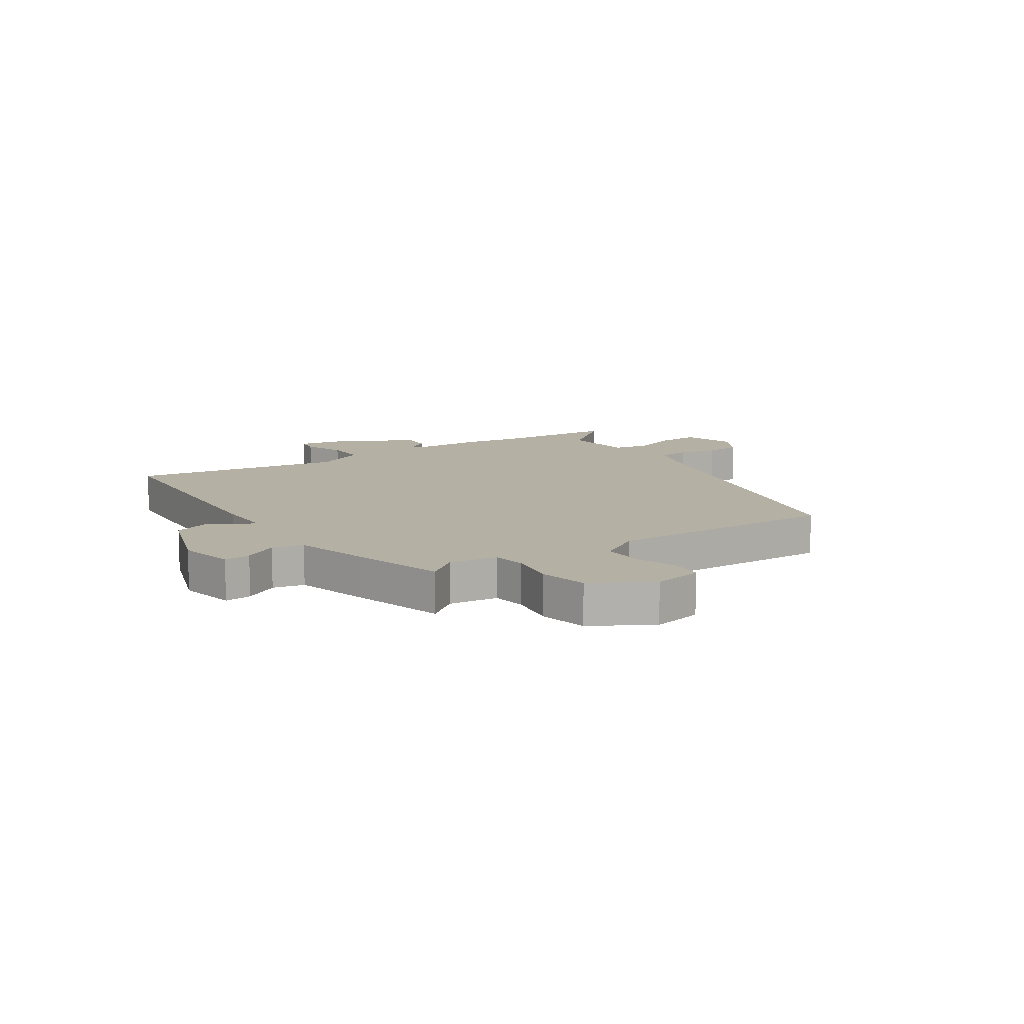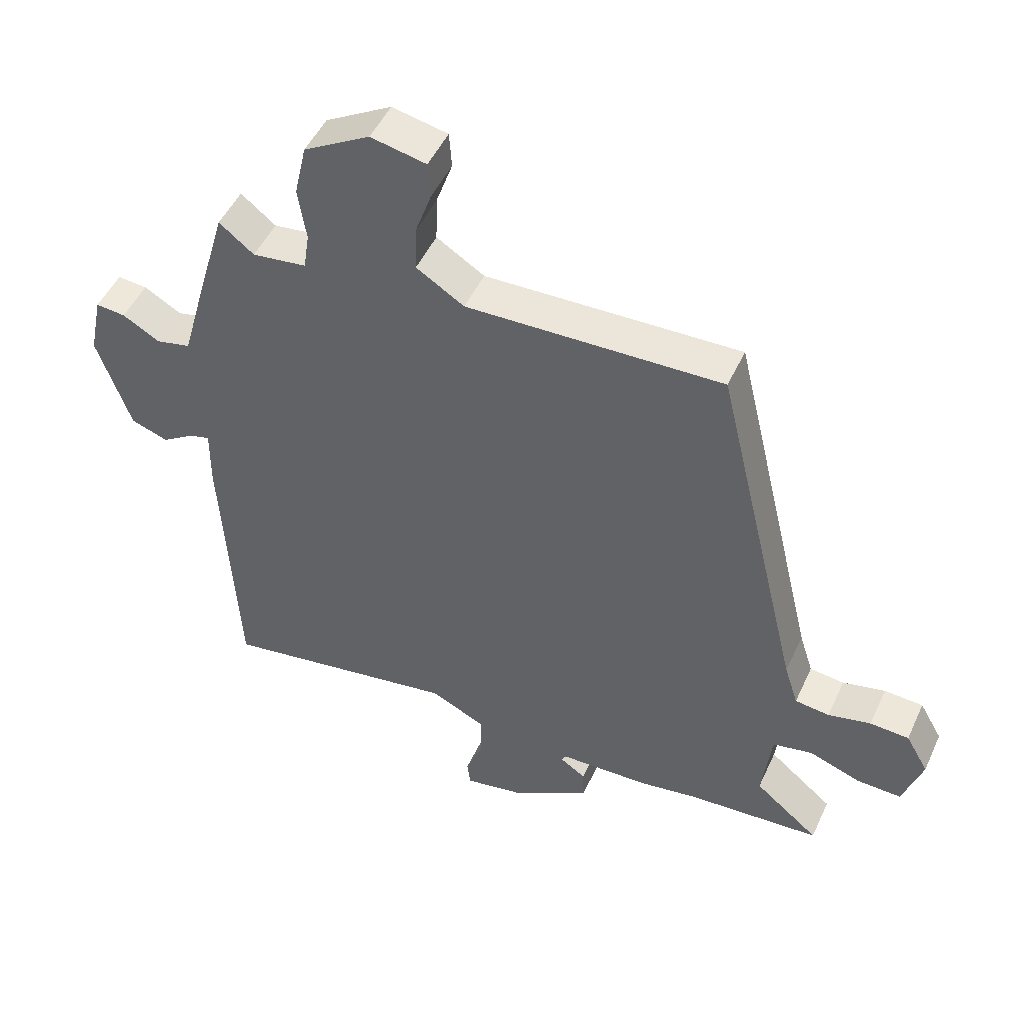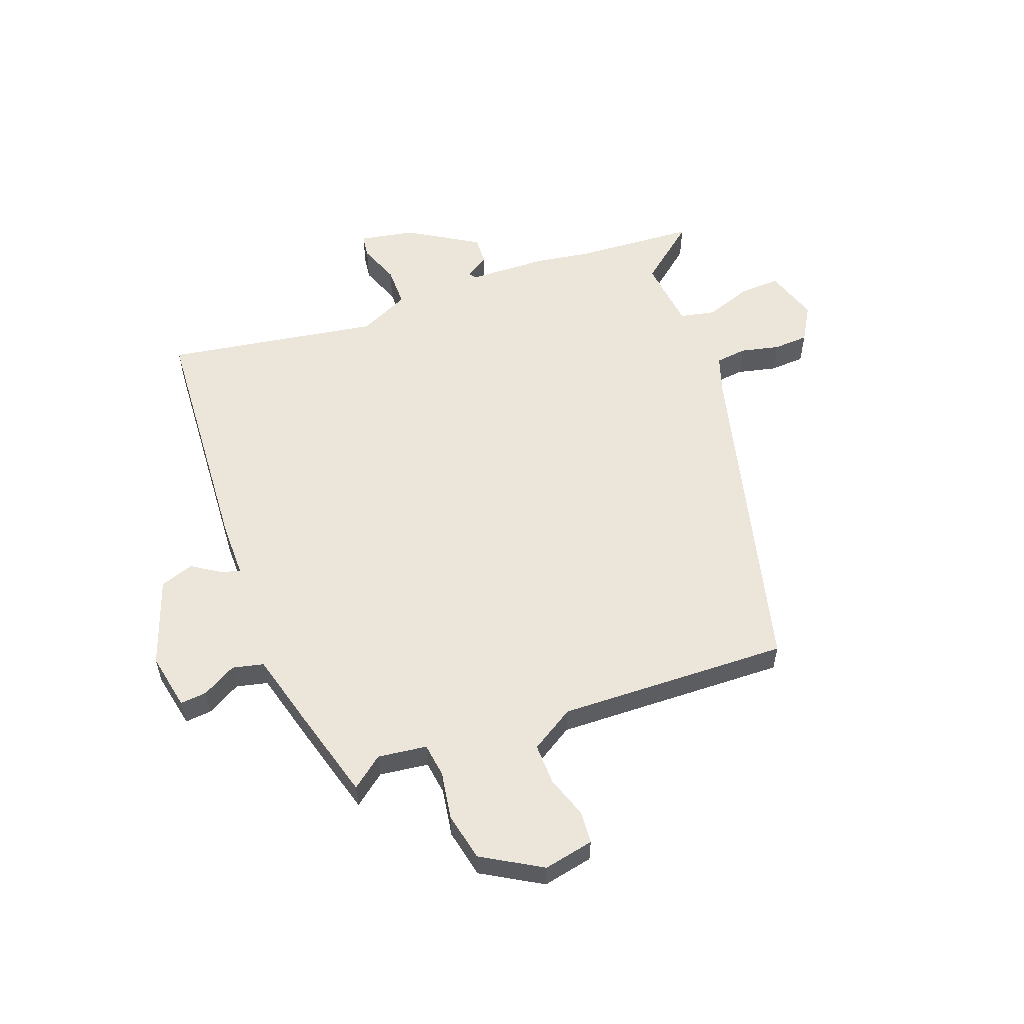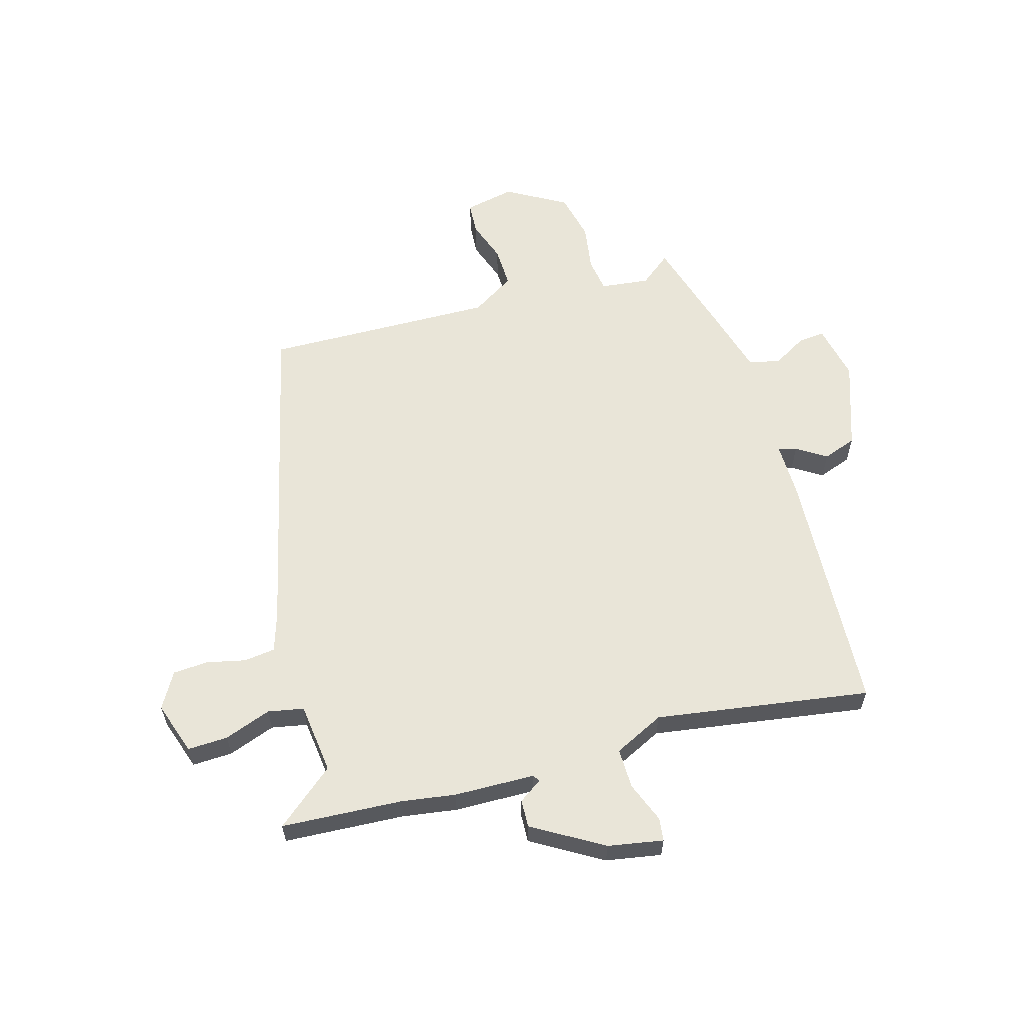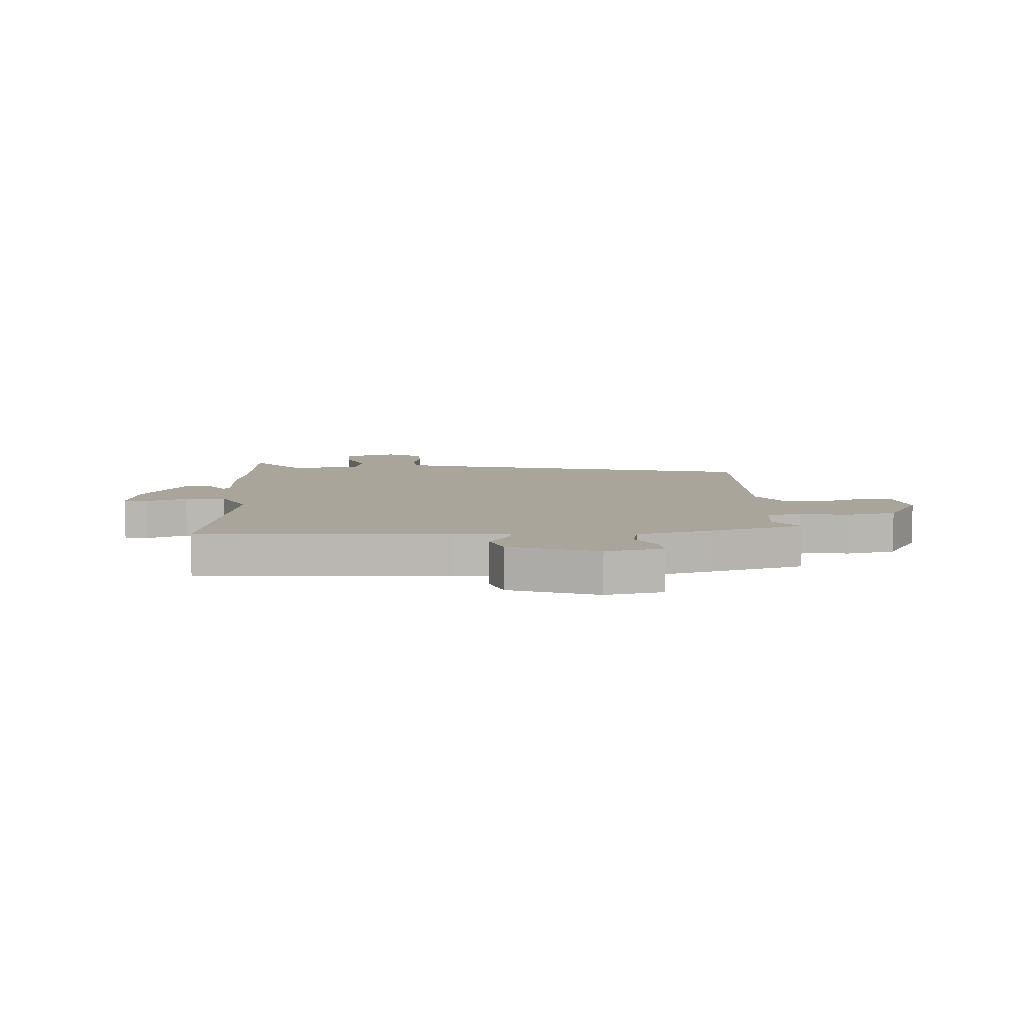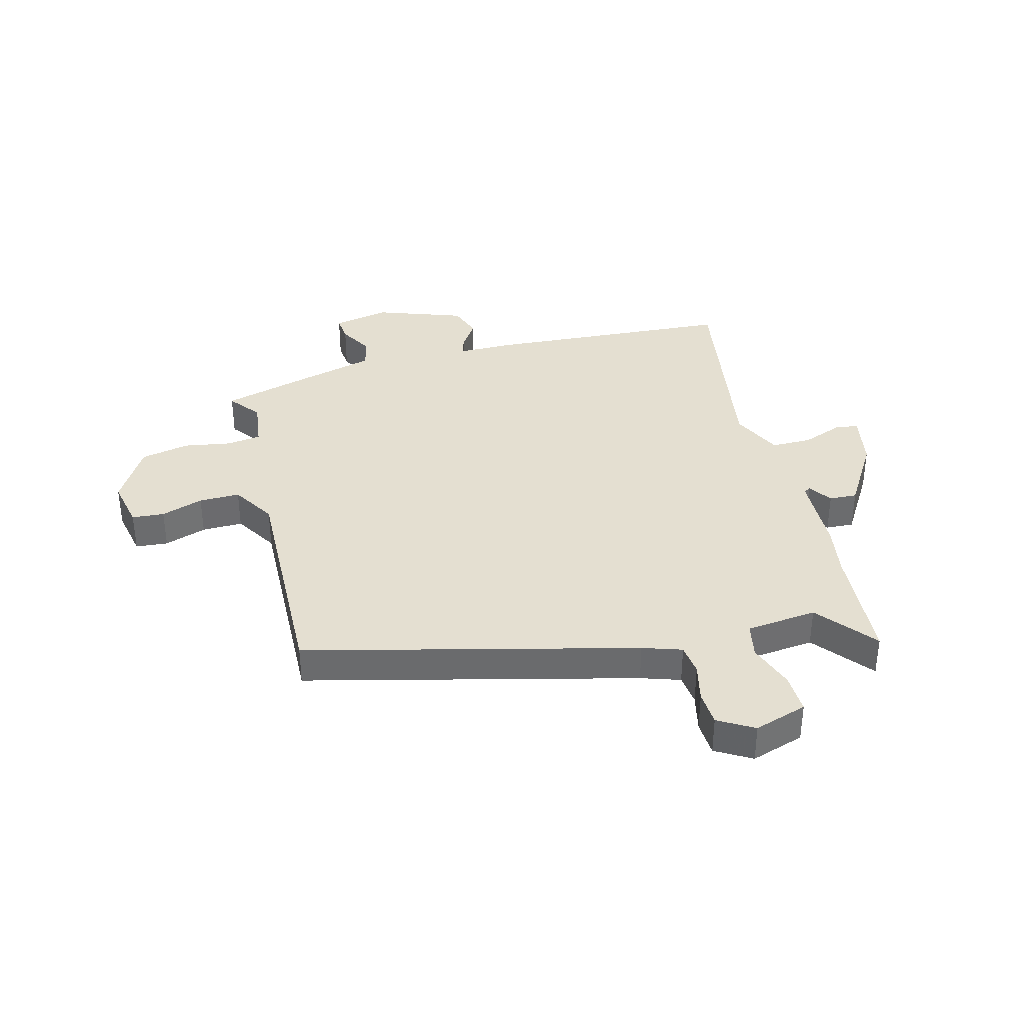
<metadata>
{"format":"obj","ext":"obj","renderer":"f3d","projection":"perspective","resolution":1024,"background":"white","views":[{"elev":11.6,"azim":-33.3,"up":"+Y"},{"elev":48.8,"azim":24.0,"up":"+Z"},{"elev":56.2,"azim":-19.8,"up":"+Y"},{"elev":59.7,"azim":164.1,"up":"+Y"},{"elev":7.7,"azim":-92.8,"up":"+Y"},{"elev":36.8,"azim":76.0,"up":"+Y"}]}
</metadata>
<code>
v 0.558 0.07 -0.497
v 0.345 0.07 -0.509
v 0.251 0.07 -0.523
v 0.109 0.07 -0.526
v 0.101 0.07 -0.538
v 0.142 0.07 -0.566
v 0.144 0.07 -0.615
v 0.021 0.07 -0.688
v -0.076 0.07 -0.705
v -0.081 0.07 -0.664
v -0.053 0.07 -0.593
v -0.052 0.07 -0.522
v -0.14 0.07 -0.479
v -0.517 0.07 -0.536
v -0.541 0.07 -0.098
v -0.54 0.07 -0.001
v -0.572 0.07 -0.009
v -0.624 0.07 -0.042
v -0.683 0.07 -0.021
v -0.736 0.07 0.134
v -0.715 0.07 0.234
v -0.668 0.07 0.229
v -0.609 0.07 0.195
v -0.554 0.07 0.207
v -0.517 0.07 0.339
v -0.47 0.07 0.5
v -0.415 0.07 0.456
v -0.329 0.07 0.466
v -0.32 0.07 0.526
v -0.333 0.07 0.61
v -0.314 0.07 0.695
v -0.209 0.07 0.755
v -0.121 0.07 0.736
v -0.117 0.07 0.679
v -0.143 0.07 0.605
v -0.145 0.07 0.533
v -0.069 0.07 0.485
v 0.337 0.07 0.493
v 0.475 0.07 -0.087
v 0.497 0.07 -0.156
v 0.552 0.07 -0.163
v 0.62 0.07 -0.148
v 0.682 0.07 -0.152
v 0.718 0.07 -0.215
v 0.687 0.07 -0.308
v 0.616 0.07 -0.305
v 0.534 0.07 -0.275
v 0.471 0.07 -0.287
v 0.456 0.07 -0.412
v 0.558 0 -0.497
v 0.345 0 -0.509
v 0.251 0 -0.523
v 0.109 0 -0.526
v 0.101 0 -0.538
v 0.142 0 -0.566
v 0.144 0 -0.615
v 0.021 0 -0.688
v -0.076 0 -0.705
v -0.081 0 -0.664
v -0.053 0 -0.593
v -0.052 0 -0.522
v -0.14 0 -0.479
v -0.517 0 -0.536
v -0.541 0 -0.098
v -0.54 0 -0.001
v -0.572 0 -0.009
v -0.624 0 -0.042
v -0.683 0 -0.021
v -0.736 0 0.134
v -0.715 0 0.234
v -0.668 0 0.229
v -0.609 0 0.195
v -0.554 0 0.207
v -0.517 0 0.339
v -0.47 0 0.5
v -0.415 0 0.456
v -0.329 0 0.466
v -0.32 0 0.526
v -0.333 0 0.61
v -0.314 0 0.695
v -0.209 0 0.755
v -0.121 0 0.736
v -0.117 0 0.679
v -0.143 0 0.605
v -0.145 0 0.533
v -0.069 0 0.485
v 0.337 0 0.493
v 0.475 0 -0.087
v 0.497 0 -0.156
v 0.552 0 -0.163
v 0.62 0 -0.148
v 0.682 0 -0.152
v 0.718 0 -0.215
v 0.687 0 -0.308
v 0.616 0 -0.305
v 0.534 0 -0.275
v 0.471 0 -0.287
v 0.456 0 -0.412
f 45 46 47
f 44 45 47
f 43 44 47
f 42 43 47
f 41 42 47
f 40 41 47 48
f 39 40 48
f 39 48 49
f 38 39 49
f 37 38 49
f 33 34 35
f 32 33 35
f 31 32 35
f 30 31 35
f 29 30 35
f 28 29 35 36
f 24 25 26 27
f 24 27 28
f 21 22 23
f 20 21 23
f 19 20 23
f 18 19 23
f 17 18 23
f 16 17 23 24
f 13 14 15 16
f 36 37 49
f 28 36 49
f 24 28 49
f 16 24 49
f 13 16 49
f 12 13 49
f 9 10 11
f 8 9 11
f 7 8 11
f 6 7 11
f 5 6 11
f 2 3 4
f 12 49 1 2
f 4 5 11 12
f 2 4 12
f 96 95 94
f 96 94 93
f 96 93 92
f 96 92 91
f 96 91 90
f 97 96 90 89
f 97 89 88
f 98 97 88
f 98 88 87
f 98 87 86
f 84 83 82
f 84 82 81
f 84 81 80
f 84 80 79
f 84 79 78
f 85 84 78 77
f 76 75 74 73
f 77 76 73
f 72 71 70
f 72 70 69
f 72 69 68
f 72 68 67
f 72 67 66
f 73 72 66 65
f 65 64 63 62
f 98 86 85
f 98 85 77
f 98 77 73
f 98 73 65
f 98 65 62
f 98 62 61
f 60 59 58
f 60 58 57
f 60 57 56
f 60 56 55
f 60 55 54
f 53 52 51
f 51 50 98 61
f 61 60 54 53
f 61 53 51
f 1 50 51 2
f 2 51 52 3
f 3 52 53 4
f 4 53 54 5
f 5 54 55 6
f 6 55 56 7
f 7 56 57 8
f 8 57 58 9
f 9 58 59 10
f 10 59 60 11
f 11 60 61 12
f 12 61 62 13
f 13 62 63 14
f 14 63 64 15
f 15 64 65 16
f 16 65 66 17
f 17 66 67 18
f 18 67 68 19
f 19 68 69 20
f 20 69 70 21
f 21 70 71 22
f 22 71 72 23
f 23 72 73 24
f 24 73 74 25
f 25 74 75 26
f 26 75 76 27
f 27 76 77 28
f 28 77 78 29
f 29 78 79 30
f 30 79 80 31
f 31 80 81 32
f 32 81 82 33
f 33 82 83 34
f 34 83 84 35
f 35 84 85 36
f 36 85 86 37
f 37 86 87 38
f 38 87 88 39
f 39 88 89 40
f 40 89 90 41
f 41 90 91 42
f 42 91 92 43
f 43 92 93 44
f 44 93 94 45
f 45 94 95 46
f 46 95 96 47
f 47 96 97 48
f 48 97 98 49
f 49 98 50 1

</code>
